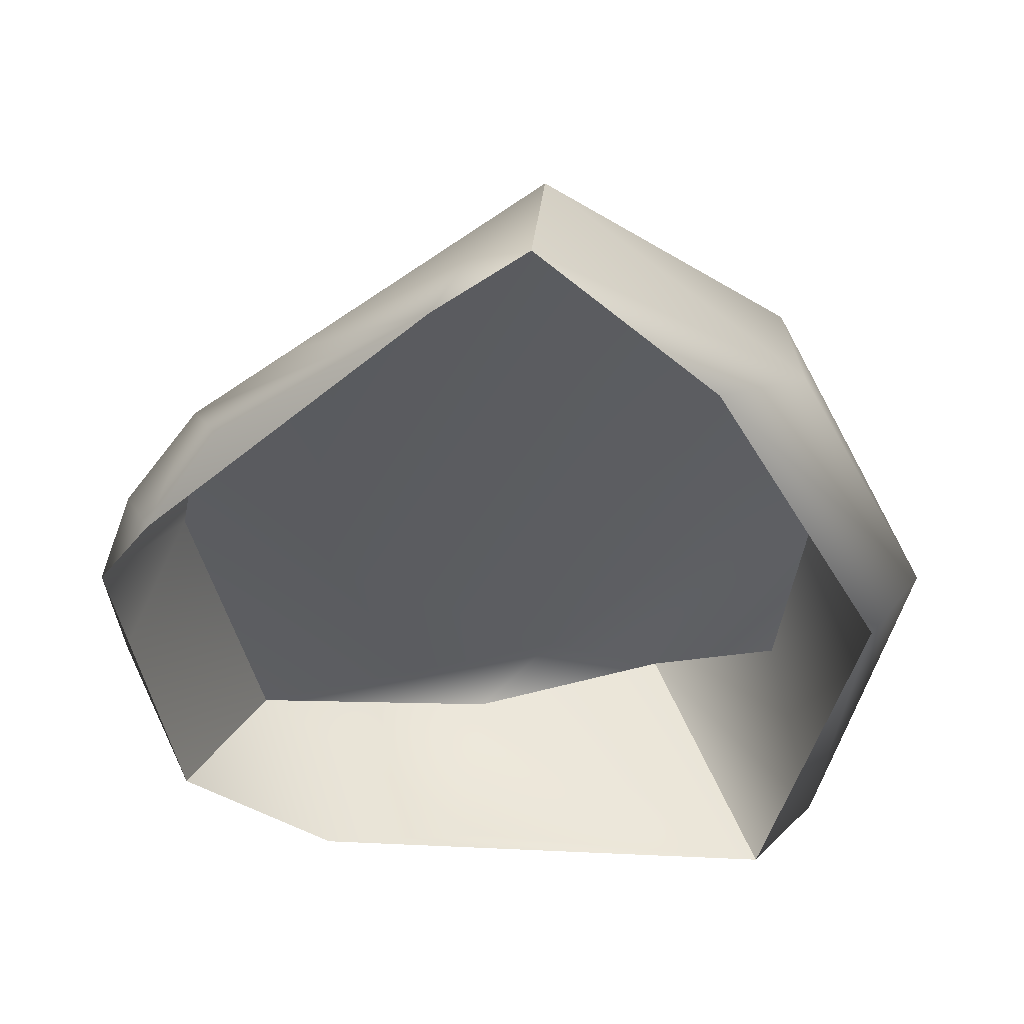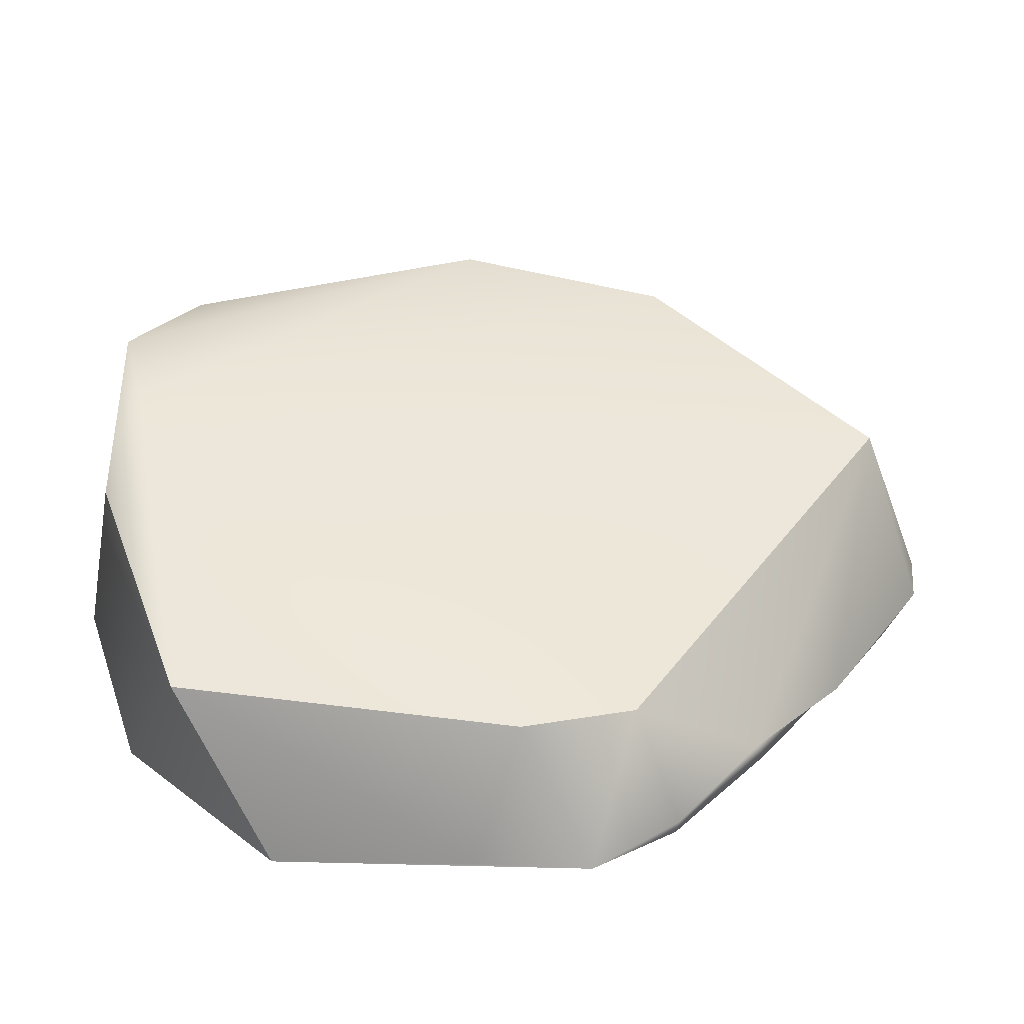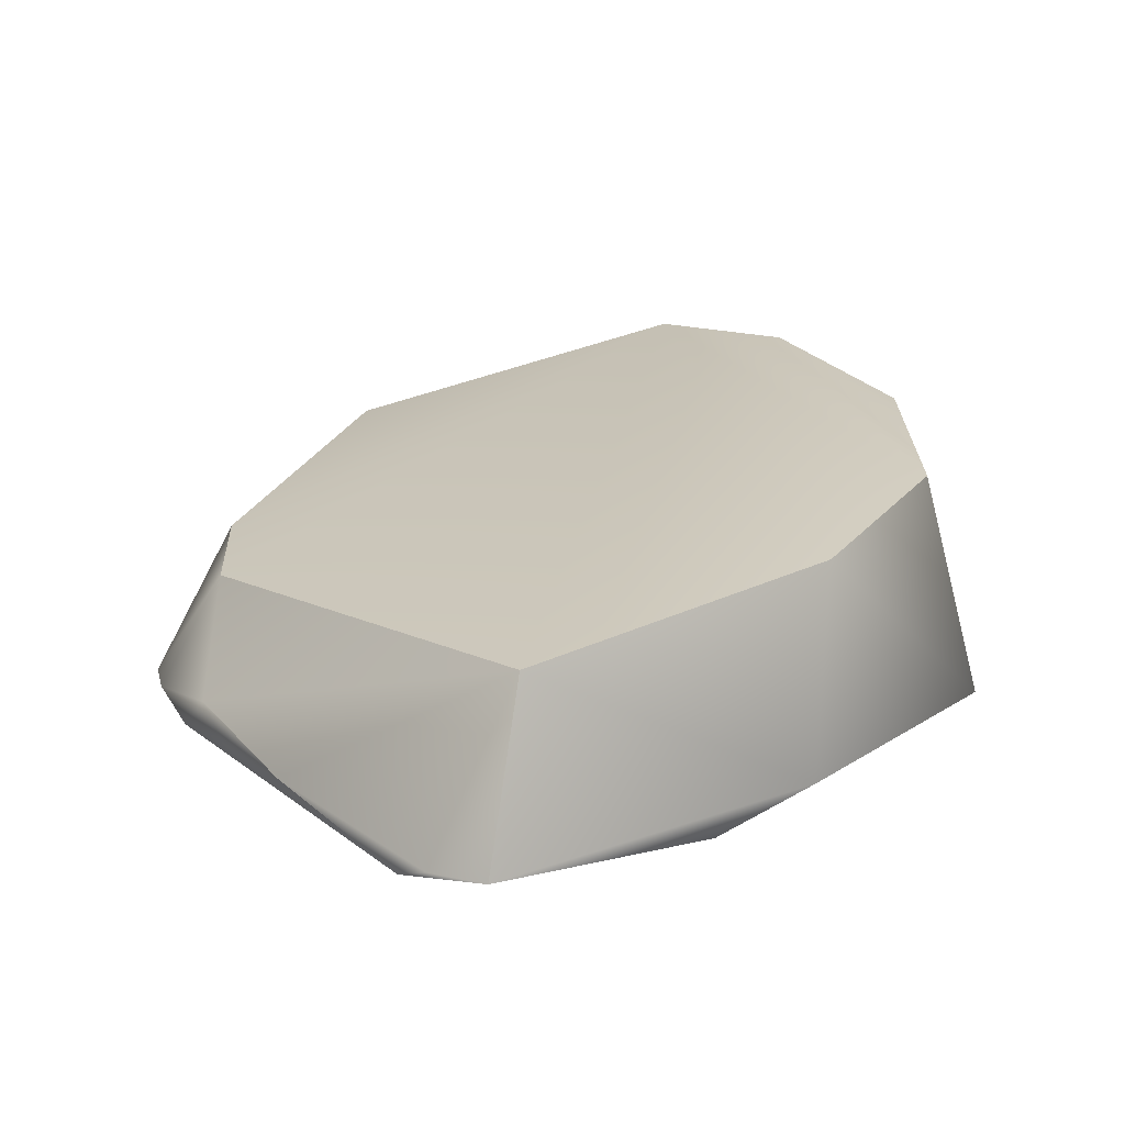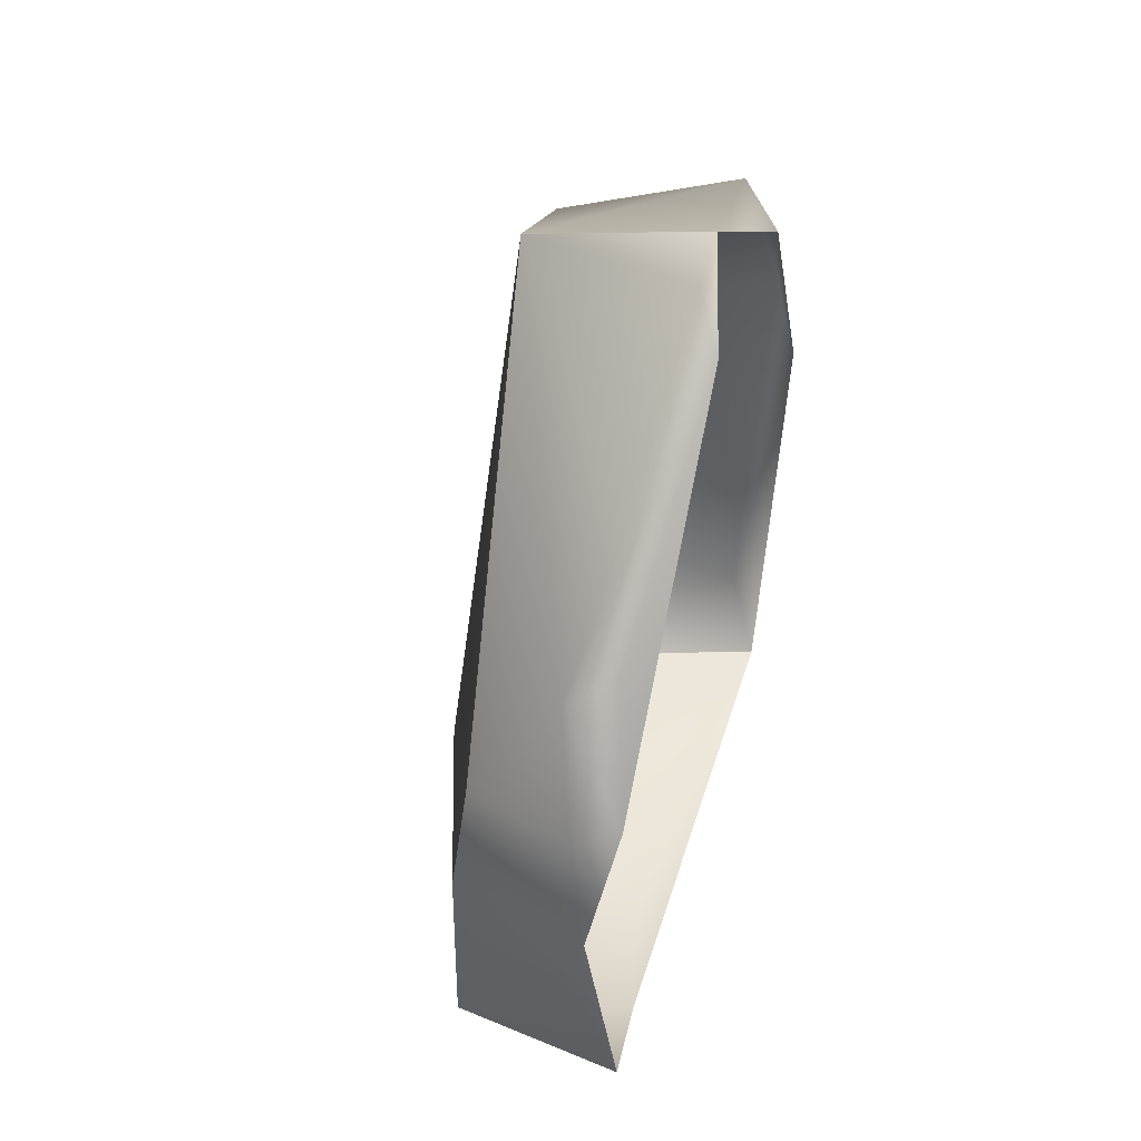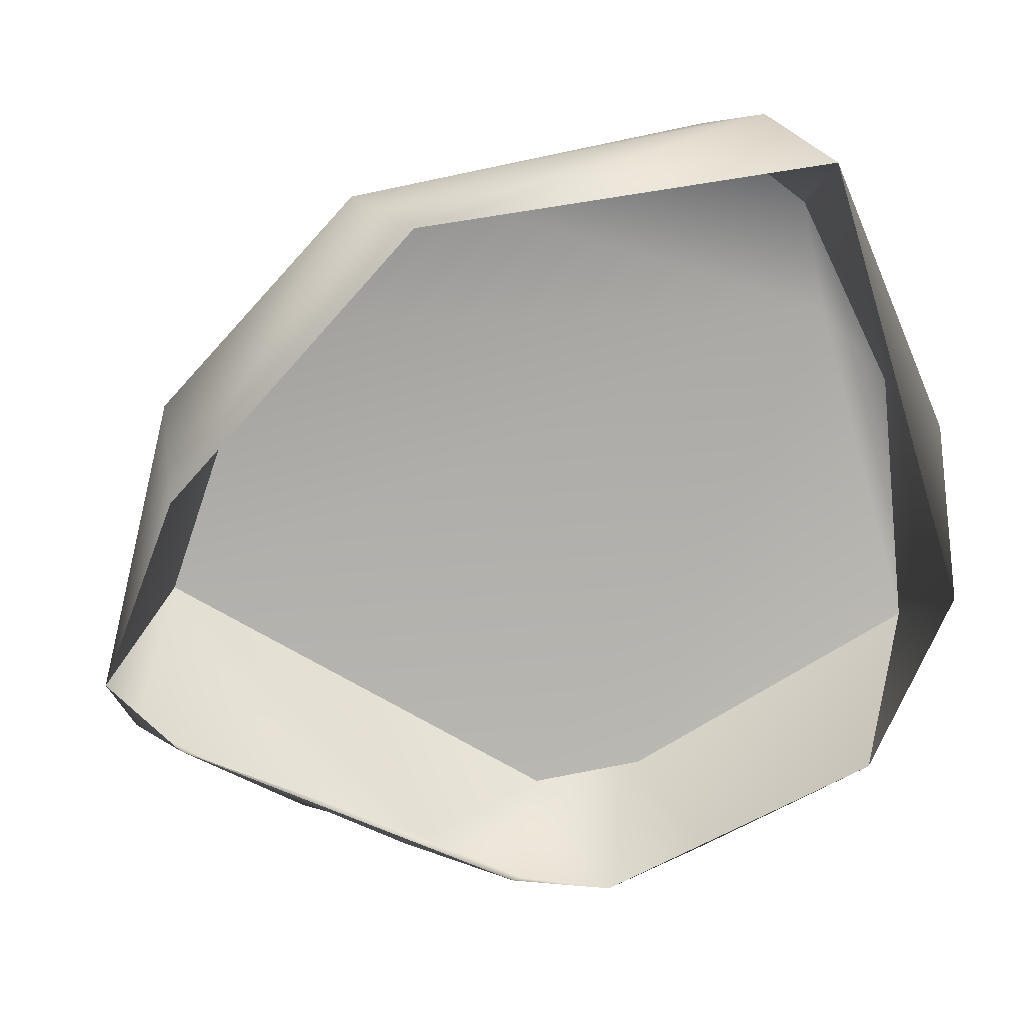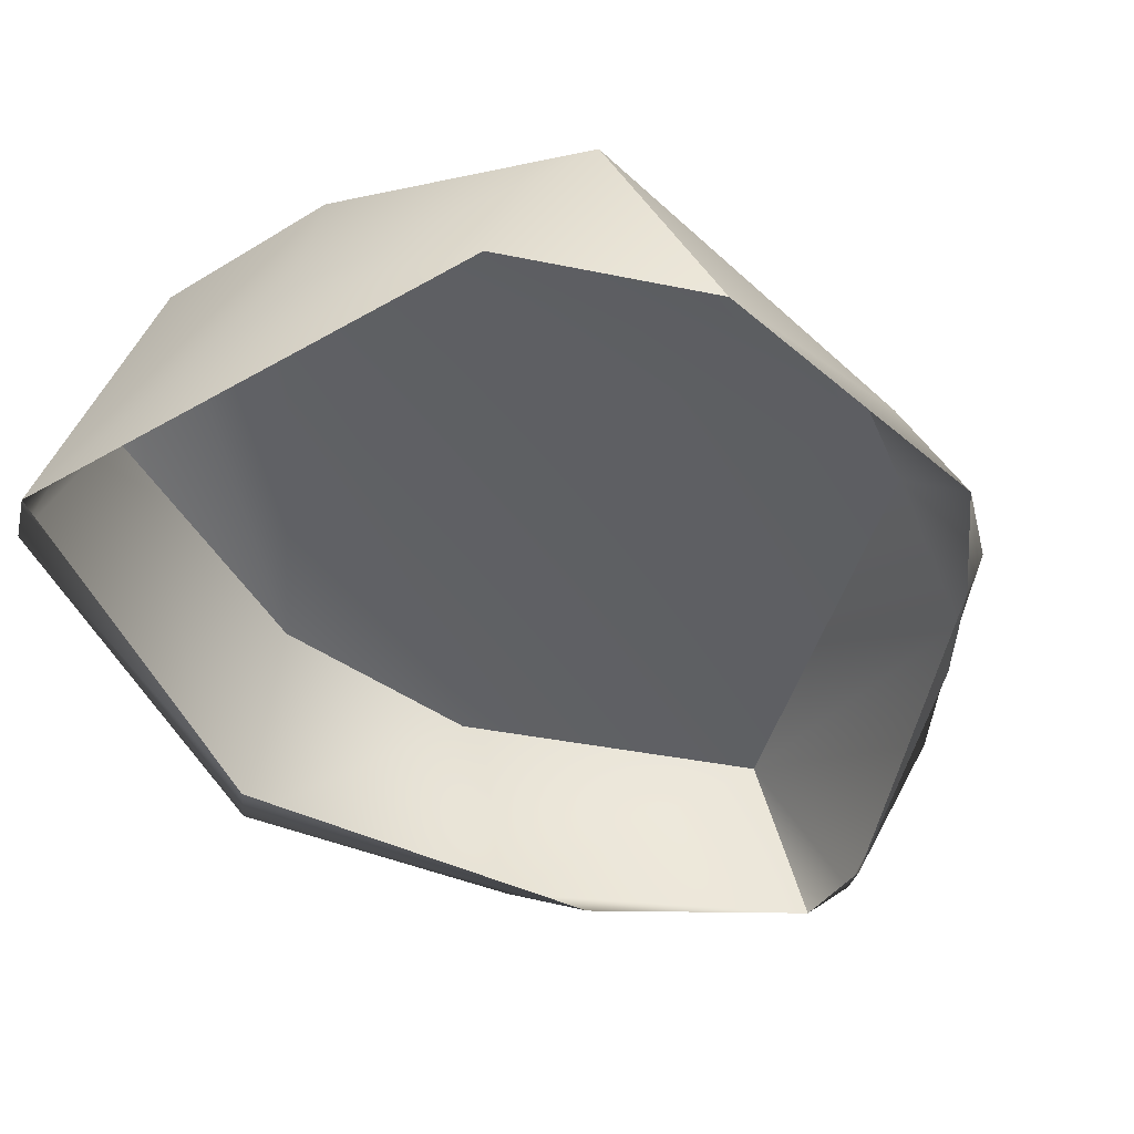
<metadata>
{"format":"obj","ext":"obj","renderer":"f3d","projection":"perspective","resolution":1024,"background":"white","views":[{"elev":46.9,"azim":-0.7,"up":"+Z"},{"elev":38.5,"azim":-94.9,"up":"+Y"},{"elev":20.4,"azim":9.7,"up":"+Y"},{"elev":51.8,"azim":-74.5,"up":"+Z"},{"elev":-67.3,"azim":111.2,"up":"+Y"},{"elev":-48.2,"azim":-144.6,"up":"+Y"}]}
</metadata>
<code>
g default
v 71.66 -775.6 1633
v 148.5 -785.1 1698
v 100 -769.2 1667
v 68.75 -718.5 1411
v 279.5 -698.1 1616
v 280.9 -782.5 1378
v 330.3 -771.4 1548
v 188.3 -712.4 1693
v 44.12 -785 1595
v 42.68 -785.7 1443
v 291.8 -699.4 1419
v 242.2 -683.6 1391
v 279.1 -765.6 1648
v 97.46 -778.4 1389
v 55.54 -731.3 1580
v 308.5 -692.9 1537
v 194.5 -677.9 1398
v 303.7 -768.3 1397
v 247.1 -783.7 1657
v 182.2 -775.9 1717
v 35.61 -770.6 1595
v 46.76 -727.8 1537
v 26.53 -776.6 1518
v 163.6 -700.8 1384
v 162.4 -764.3 1373
v 62.53 -760.4 1628
v 313.7 -783 1530
v 161.5 -775.5 1713
v 22.57 -778.9 1561
g stone_low:low
f 2 26 1
f 9 2 1
f 1 26 9
f 5 8 13
f 4 22 17
f 6 25 24
f 11 7 18
f 8 20 13
f 8 3 28
f 17 15 8
f 22 4 23
f 4 24 25
f 4 10 23
f 11 16 7
f 17 8 5
f 11 18 12
f 11 12 16
f 13 7 5
f 19 7 13
f 14 10 4
f 26 8 15
f 21 26 15
f 17 5 16
f 5 7 16
f 12 17 16
f 6 24 12
f 27 6 18
f 6 12 18
f 19 13 20
f 3 2 28
f 9 26 21
f 22 15 17
f 22 29 15
f 29 21 15
f 21 29 9
f 12 24 17
f 4 17 24
f 14 4 25
f 25 6 14
f 2 3 26
f 8 26 3
f 18 7 27
f 19 27 7
f 20 8 28
f 20 28 2
f 29 22 23
f 23 10 29

</code>
